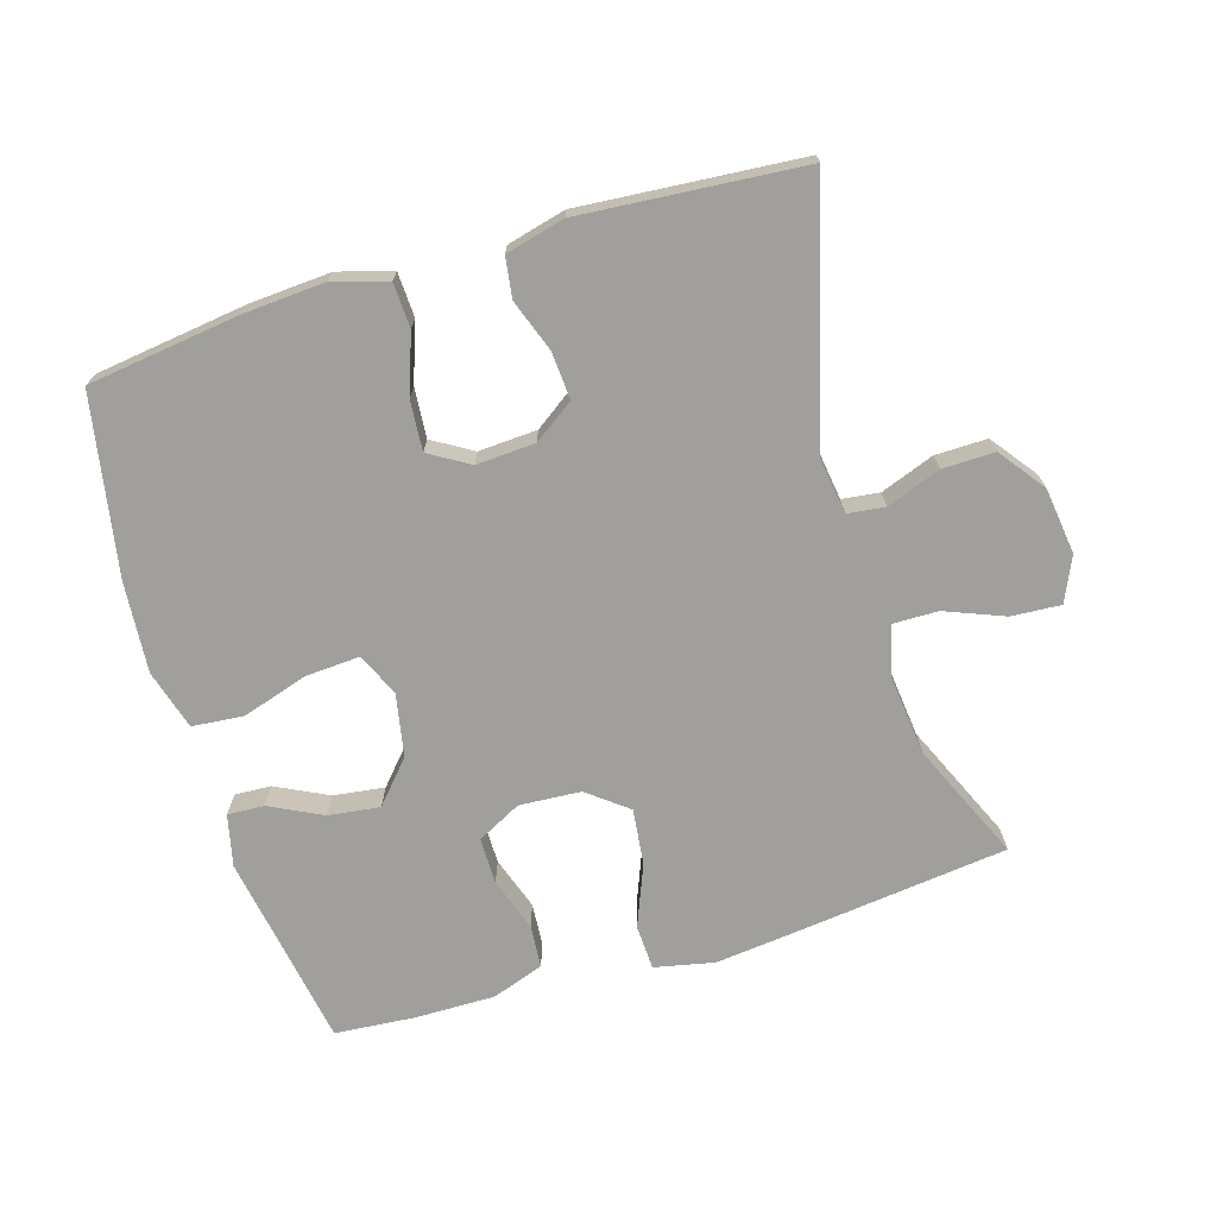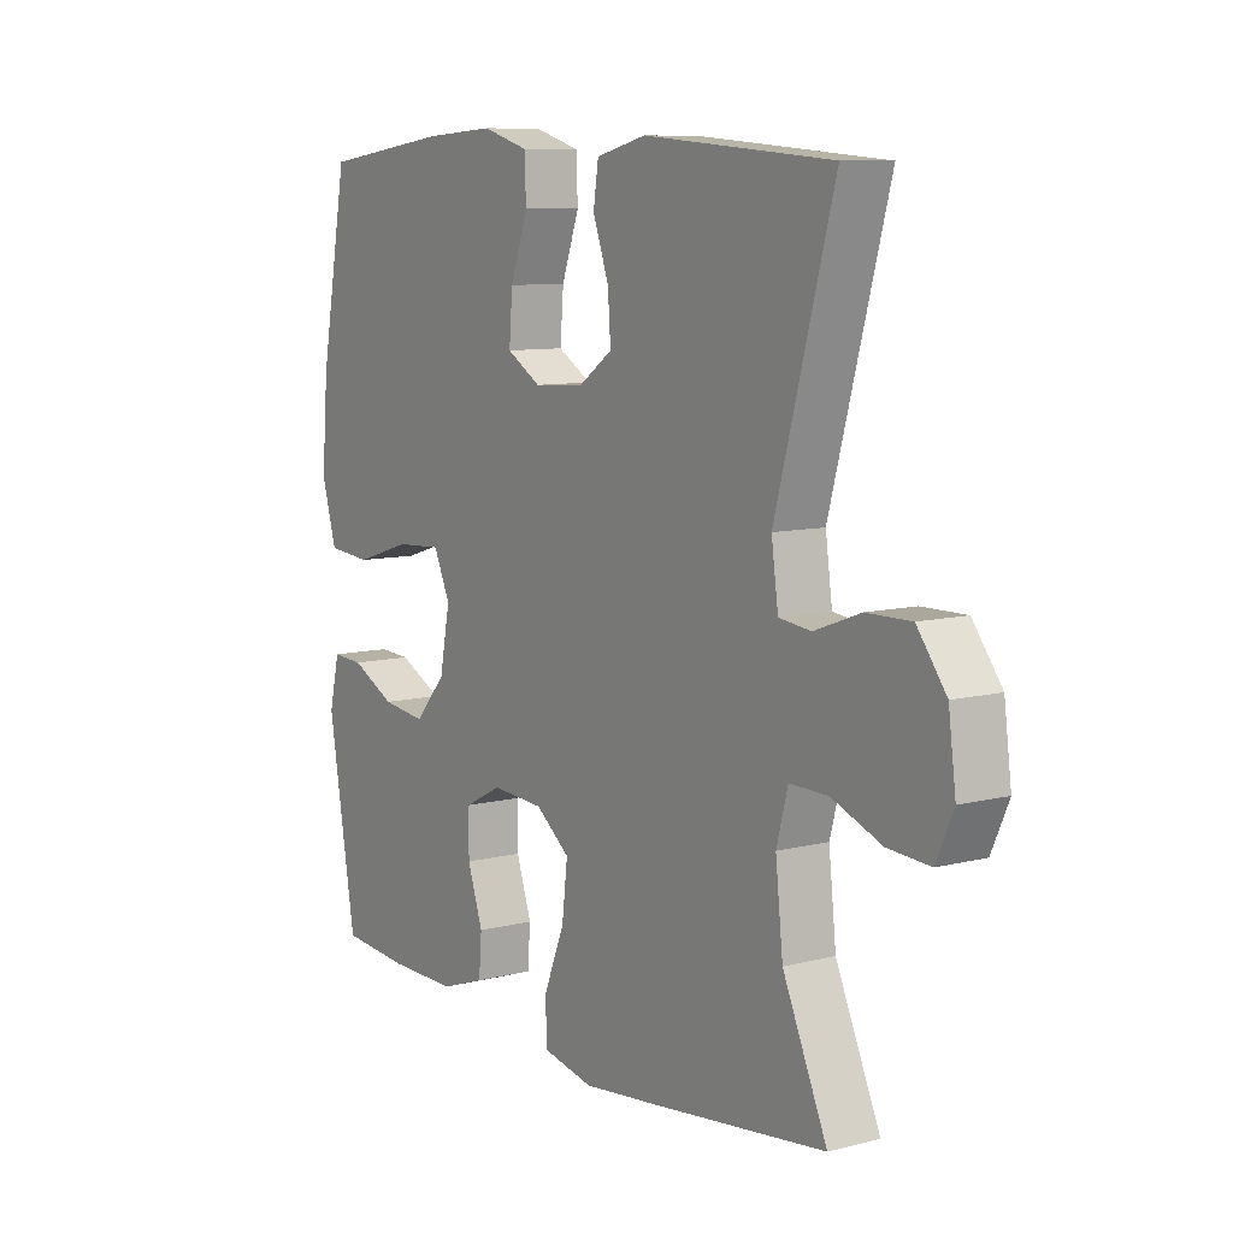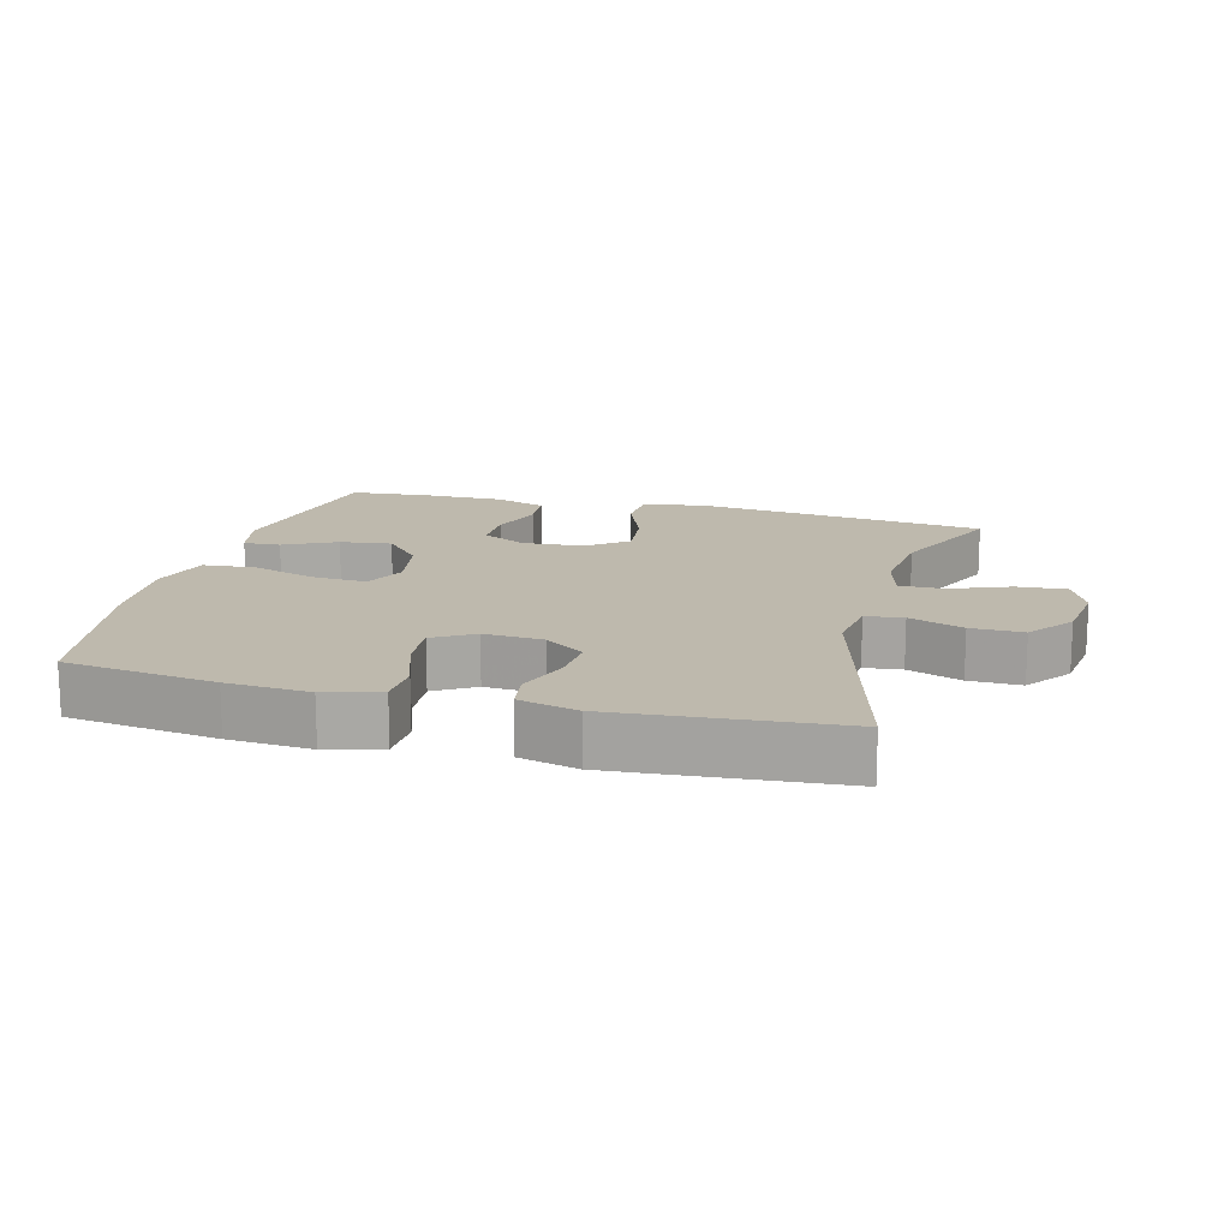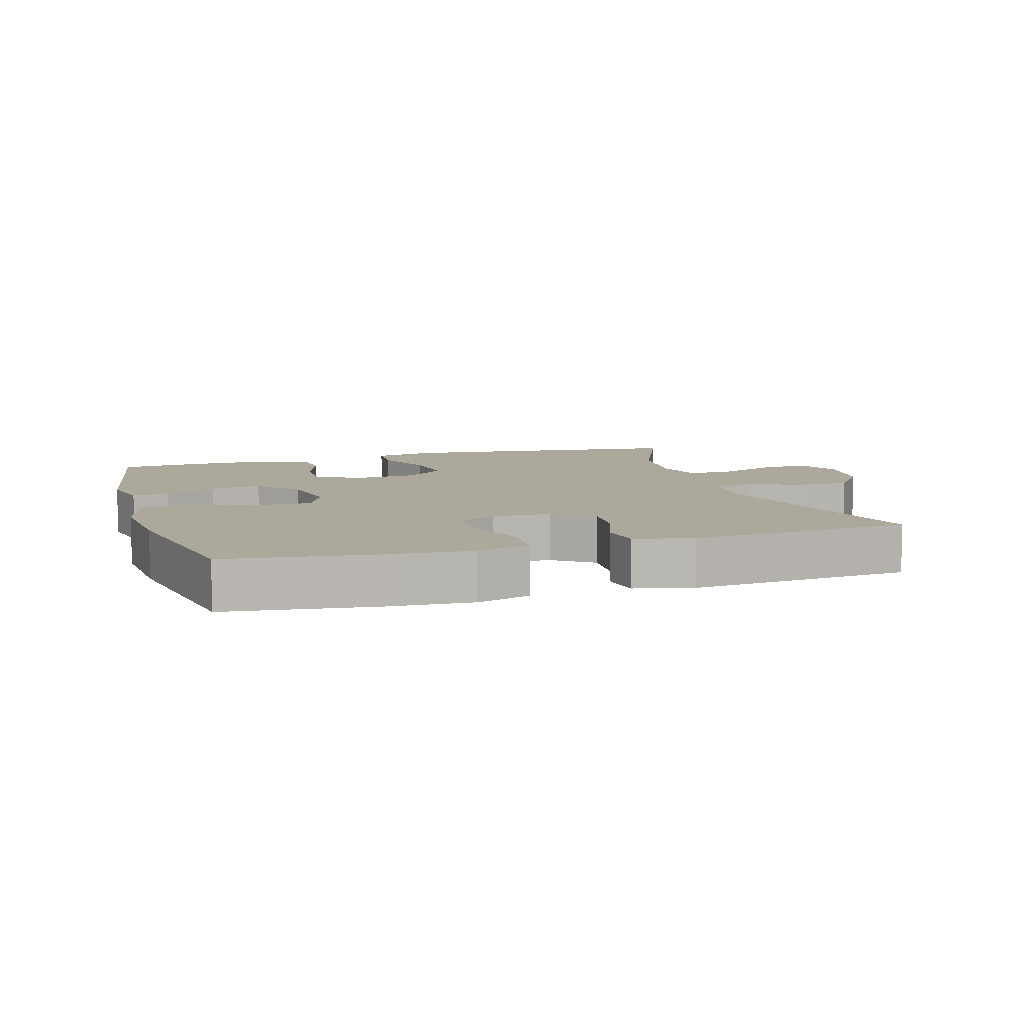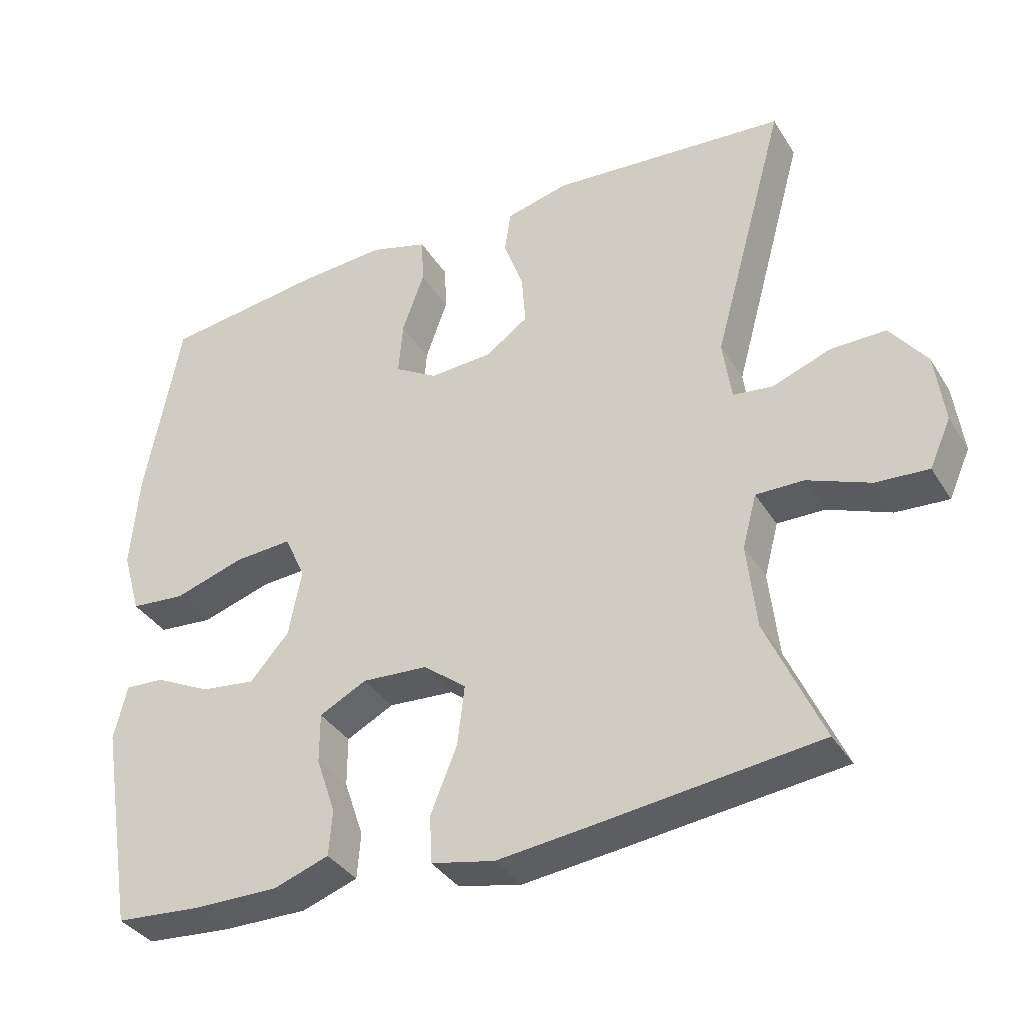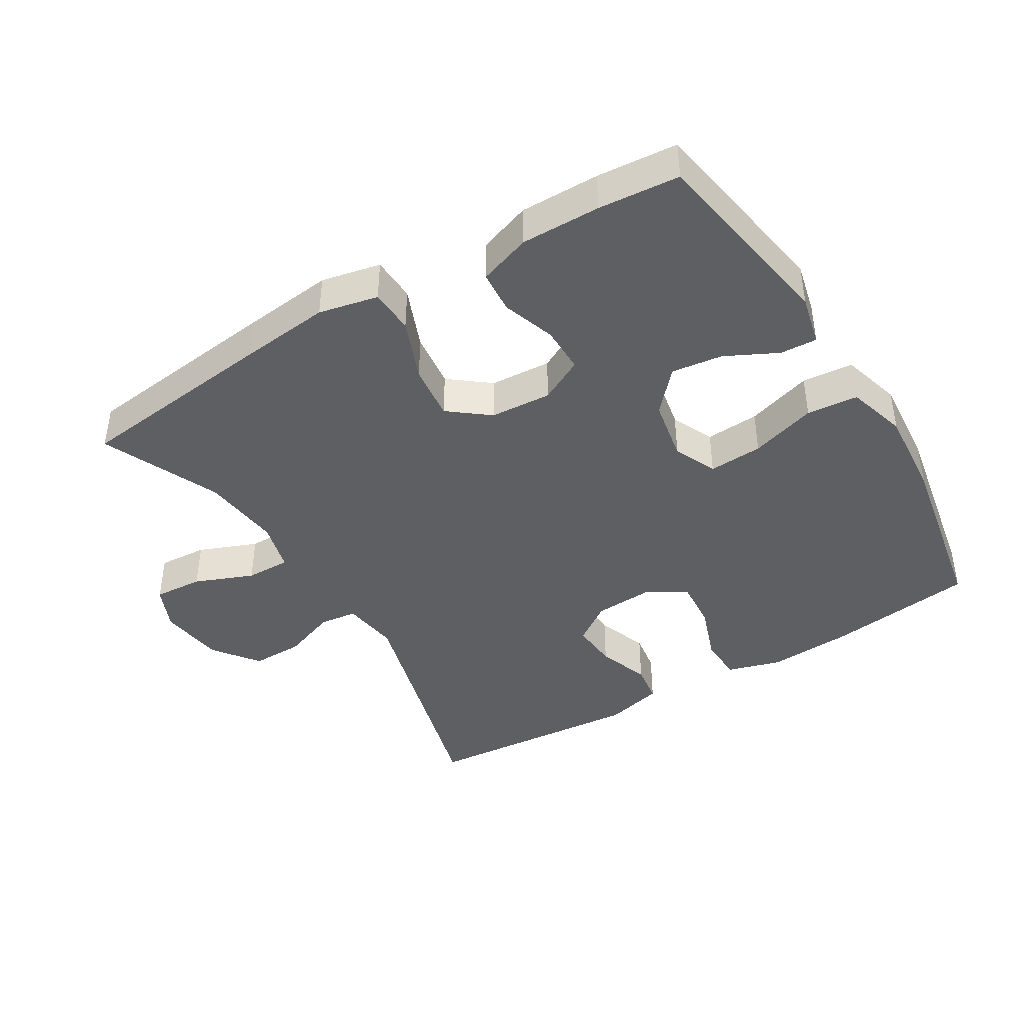
<metadata>
{"format":"obj","ext":"obj","renderer":"f3d","projection":"perspective","resolution":1024,"background":"white","views":[{"elev":-71.2,"azim":16.9,"up":"+Y"},{"elev":9.0,"azim":55.9,"up":"+Z"},{"elev":15.2,"azim":14.9,"up":"+Y"},{"elev":8.5,"azim":-17.0,"up":"+Y"},{"elev":-36.2,"azim":28.1,"up":"+Z"},{"elev":-42.0,"azim":-148.8,"up":"+Y"}]}
</metadata>
<code>
v -0.5 0.07 -0.5
v -0.549 0.07 -0.208
v -0.531 0.07 -0.131
v -0.476 0.07 -0.134
v -0.398 0.07 -0.173
v -0.321 0.07 -0.183
v -0.266 0.07 -0.121
v -0.248 0.07 -0.027
v -0.277 0.07 0.037
v -0.358 0.07 0.032
v -0.457 0.07 0.001
v -0.534 0.07 0.008
v -0.56 0.07 0.098
v -0.549 0.07 0.234
v -0.5 0.07 0.5
v -0.274 0.07 0.53
v -0.151 0.07 0.538
v -0.07 0.07 0.514
v -0.067 0.07 0.447
v -0.098 0.07 0.36
v -0.104 0.07 0.285
v -0.044 0.07 0.249
v 0.044 0.07 0.254
v 0.104 0.07 0.296
v 0.099 0.07 0.367
v 0.071 0.07 0.445
v 0.08 0.07 0.505
v 0.168 0.07 0.527
v 0.5 0.07 0.5
v 0.397 0.07 0.127
v 0.409 0.07 0.041
v 0.465 0.07 0.034
v 0.546 0.07 0.064
v 0.624 0.07 0.065
v 0.675 0.07 -0.003
v 0.688 0.07 -0.102
v 0.658 0.07 -0.169
v 0.584 0.07 -0.164
v 0.496 0.07 -0.129
v 0.429 0.07 -0.128
v 0.409 0.07 -0.203
v 0.422 0.07 -0.323
v 0.5 0.07 -0.5
v 0.195 0.07 -0.536
v 0.059 0.07 -0.551
v -0.03 0.07 -0.532
v -0.033 0.07 -0.465
v 0.004 0.07 -0.373
v 0.014 0.07 -0.289
v -0.046 0.07 -0.242
v -0.138 0.07 -0.236
v -0.204 0.07 -0.27
v -0.204 0.07 -0.34
v -0.177 0.07 -0.42
v -0.182 0.07 -0.484
v -0.26 0.07 -0.511
v -0.379 0.07 -0.51
v -0.5 0 -0.5
v -0.549 0 -0.208
v -0.531 0 -0.131
v -0.476 0 -0.134
v -0.398 0 -0.173
v -0.321 0 -0.183
v -0.266 0 -0.121
v -0.248 0 -0.027
v -0.277 0 0.037
v -0.358 0 0.032
v -0.457 0 0.001
v -0.534 0 0.008
v -0.56 0 0.098
v -0.549 0 0.234
v -0.5 0 0.5
v -0.274 0 0.53
v -0.151 0 0.538
v -0.07 0 0.514
v -0.067 0 0.447
v -0.098 0 0.36
v -0.104 0 0.285
v -0.044 0 0.249
v 0.044 0 0.254
v 0.104 0 0.296
v 0.099 0 0.367
v 0.071 0 0.445
v 0.08 0 0.505
v 0.168 0 0.527
v 0.5 0 0.5
v 0.397 0 0.127
v 0.409 0 0.041
v 0.465 0 0.034
v 0.546 0 0.064
v 0.624 0 0.065
v 0.675 0 -0.003
v 0.688 0 -0.102
v 0.658 0 -0.169
v 0.584 0 -0.164
v 0.496 0 -0.129
v 0.429 0 -0.128
v 0.409 0 -0.203
v 0.422 0 -0.323
v 0.5 0 -0.5
v 0.195 0 -0.536
v 0.059 0 -0.551
v -0.03 0 -0.532
v -0.033 0 -0.465
v 0.004 0 -0.373
v 0.014 0 -0.289
v -0.046 0 -0.242
v -0.138 0 -0.236
v -0.204 0 -0.27
v -0.204 0 -0.34
v -0.177 0 -0.42
v -0.182 0 -0.484
v -0.26 0 -0.511
v -0.379 0 -0.51
f 53 54 55 56
f 52 53 56 57
f 45 46 47 48
f 45 48 49
f 42 43 44 45
f 41 42 45 49
f 40 41 49 50
f 36 37 38 39
f 36 39 40
f 35 36 40
f 32 33 34 35
f 31 32 35 40
f 30 31 40 50
f 25 26 27 28
f 24 25 28 29
f 23 24 29 30
f 17 18 19 20
f 17 20 21
f 16 17 21
f 15 16 21
f 14 15 21 22
f 10 11 12 13
f 9 10 13 14
f 2 3 4 5
f 2 5 6
f 52 57 1 2
f 51 52 2 6
f 50 51 6 7
f 22 23 30 50
f 22 50 7 8
f 9 14 22
f 8 9 22
f 113 112 111 110
f 114 113 110 109
f 105 104 103 102
f 106 105 102
f 102 101 100 99
f 106 102 99 98
f 107 106 98 97
f 96 95 94 93
f 97 96 93
f 97 93 92
f 92 91 90 89
f 97 92 89 88
f 107 97 88 87
f 85 84 83 82
f 86 85 82 81
f 87 86 81 80
f 77 76 75 74
f 78 77 74
f 78 74 73
f 78 73 72
f 79 78 72 71
f 70 69 68 67
f 71 70 67 66
f 62 61 60 59
f 63 62 59
f 59 58 114 109
f 63 59 109 108
f 64 63 108 107
f 107 87 80 79
f 65 64 107 79
f 79 71 66
f 79 66 65
f 1 58 59 2
f 2 59 60 3
f 3 60 61 4
f 4 61 62 5
f 5 62 63 6
f 6 63 64 7
f 7 64 65 8
f 8 65 66 9
f 9 66 67 10
f 10 67 68 11
f 11 68 69 12
f 12 69 70 13
f 13 70 71 14
f 14 71 72 15
f 15 72 73 16
f 16 73 74 17
f 17 74 75 18
f 18 75 76 19
f 19 76 77 20
f 20 77 78 21
f 21 78 79 22
f 22 79 80 23
f 23 80 81 24
f 24 81 82 25
f 25 82 83 26
f 26 83 84 27
f 27 84 85 28
f 28 85 86 29
f 29 86 87 30
f 30 87 88 31
f 31 88 89 32
f 32 89 90 33
f 33 90 91 34
f 34 91 92 35
f 35 92 93 36
f 36 93 94 37
f 37 94 95 38
f 38 95 96 39
f 39 96 97 40
f 40 97 98 41
f 41 98 99 42
f 42 99 100 43
f 43 100 101 44
f 44 101 102 45
f 45 102 103 46
f 46 103 104 47
f 47 104 105 48
f 48 105 106 49
f 49 106 107 50
f 50 107 108 51
f 51 108 109 52
f 52 109 110 53
f 53 110 111 54
f 54 111 112 55
f 55 112 113 56
f 56 113 114 57
f 57 114 58 1

</code>
